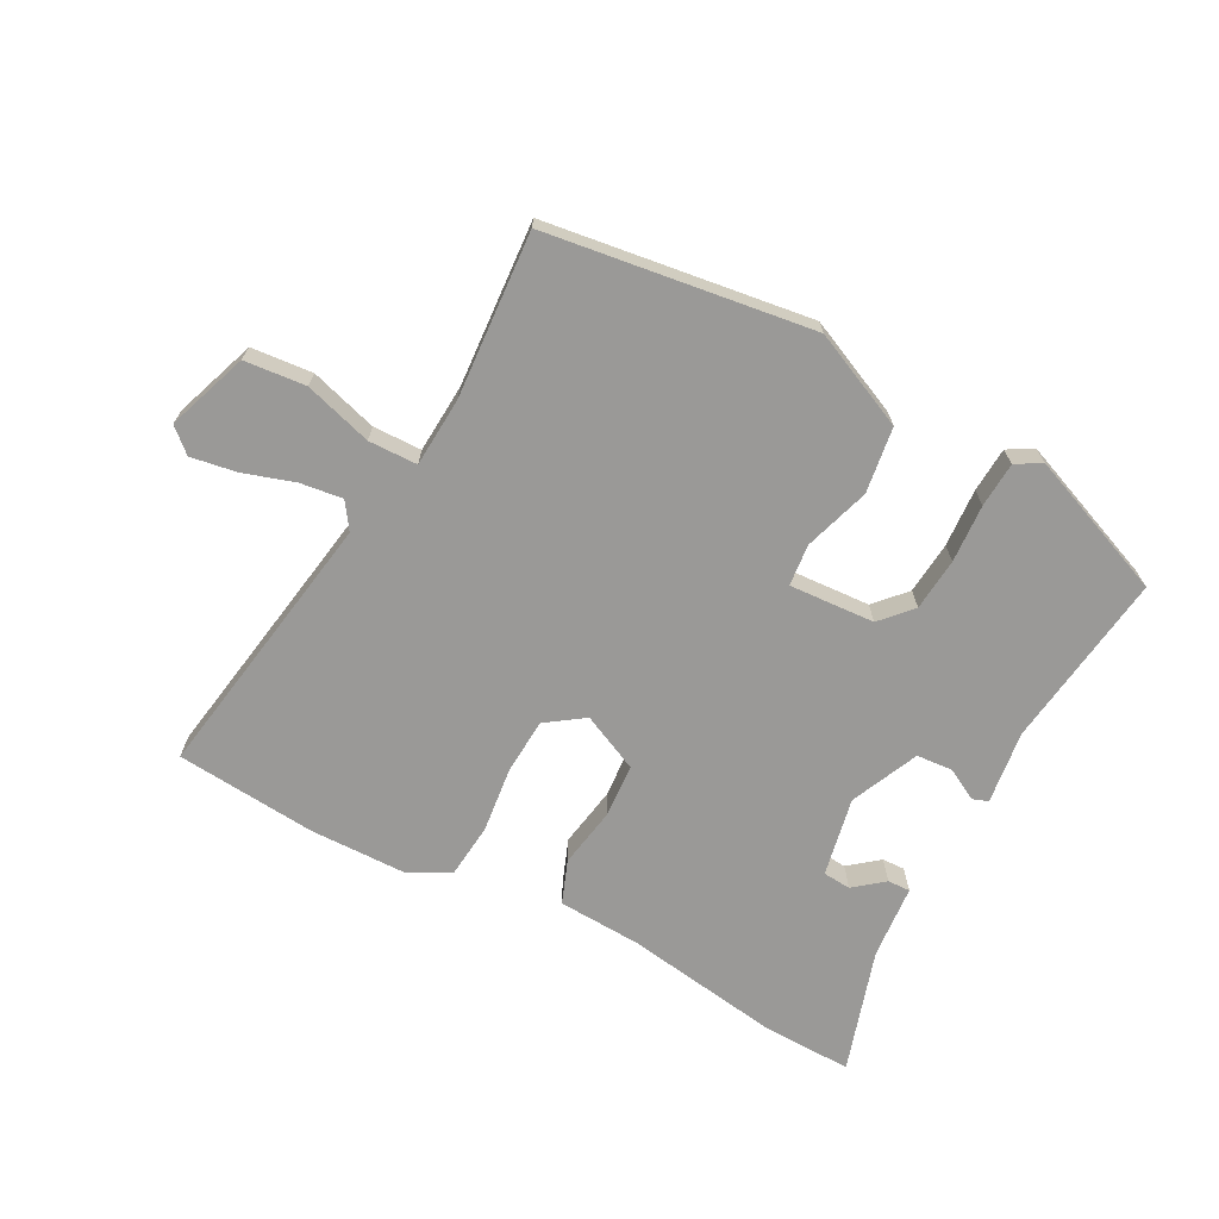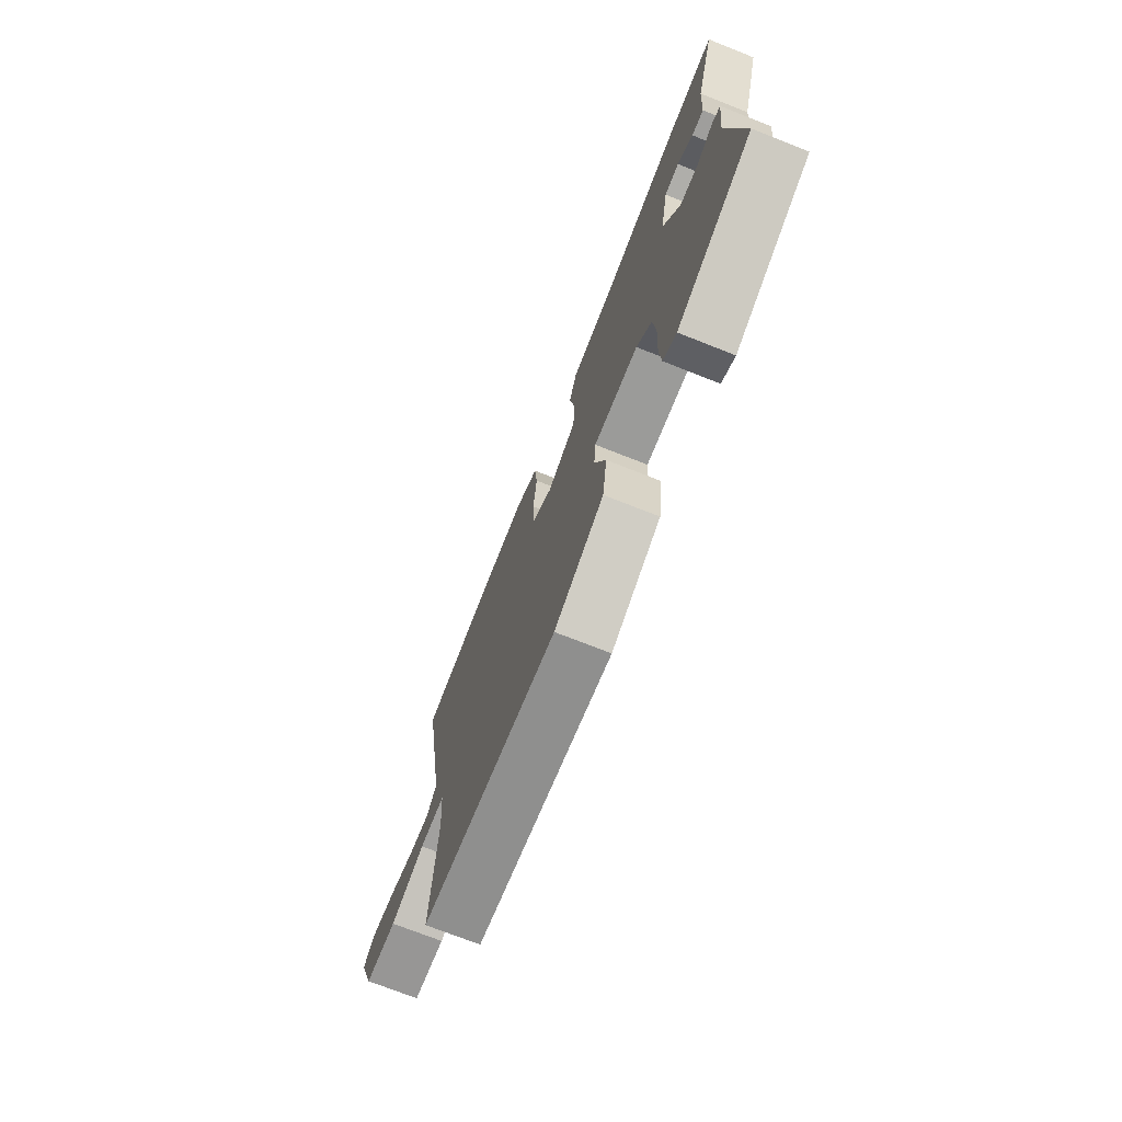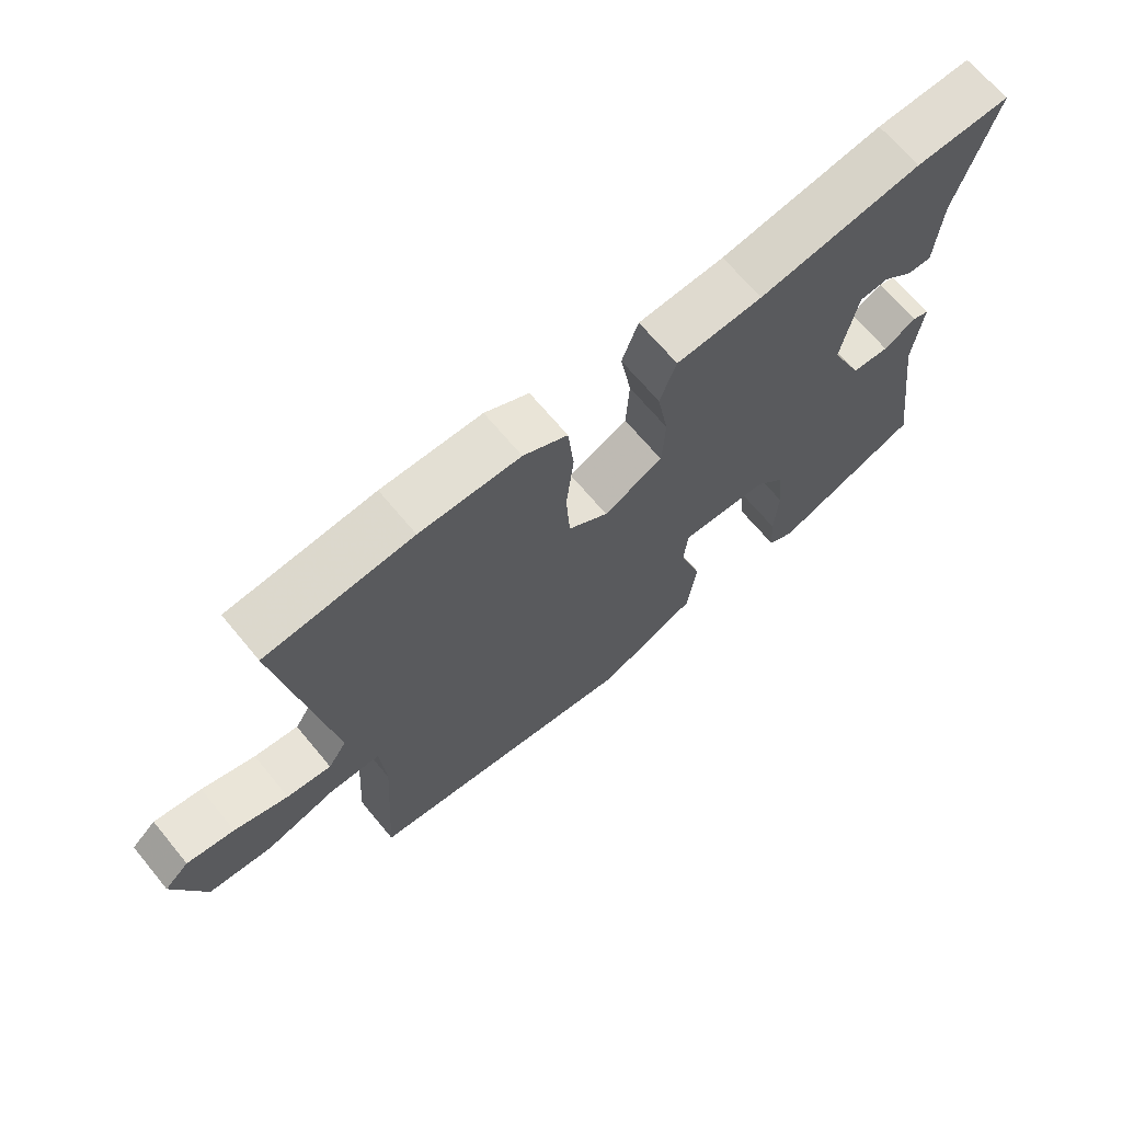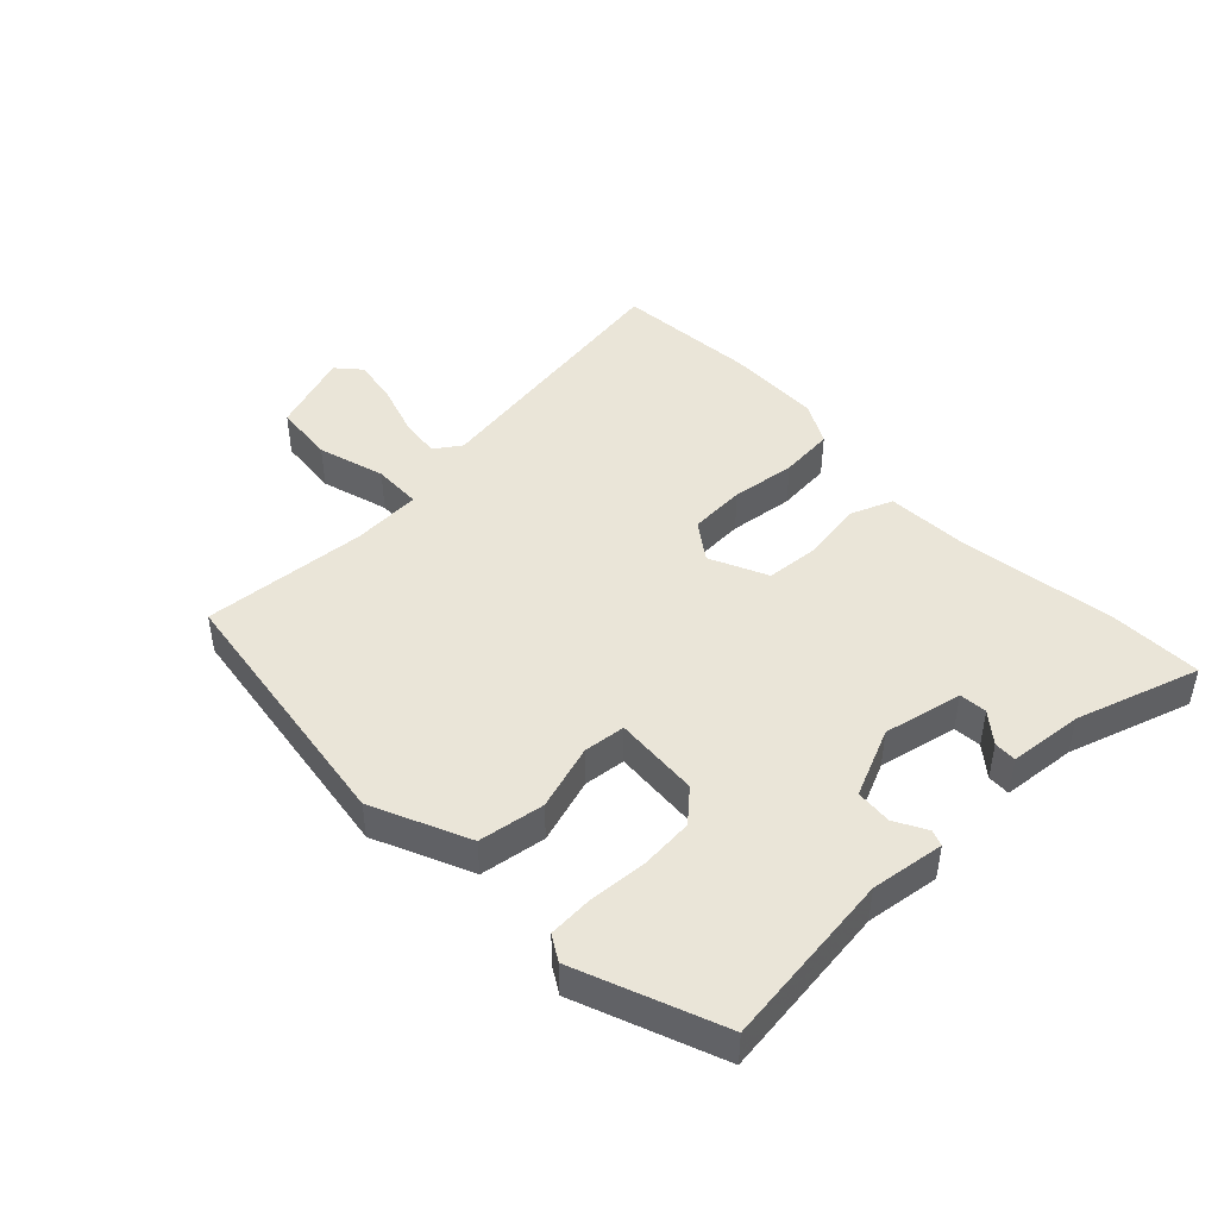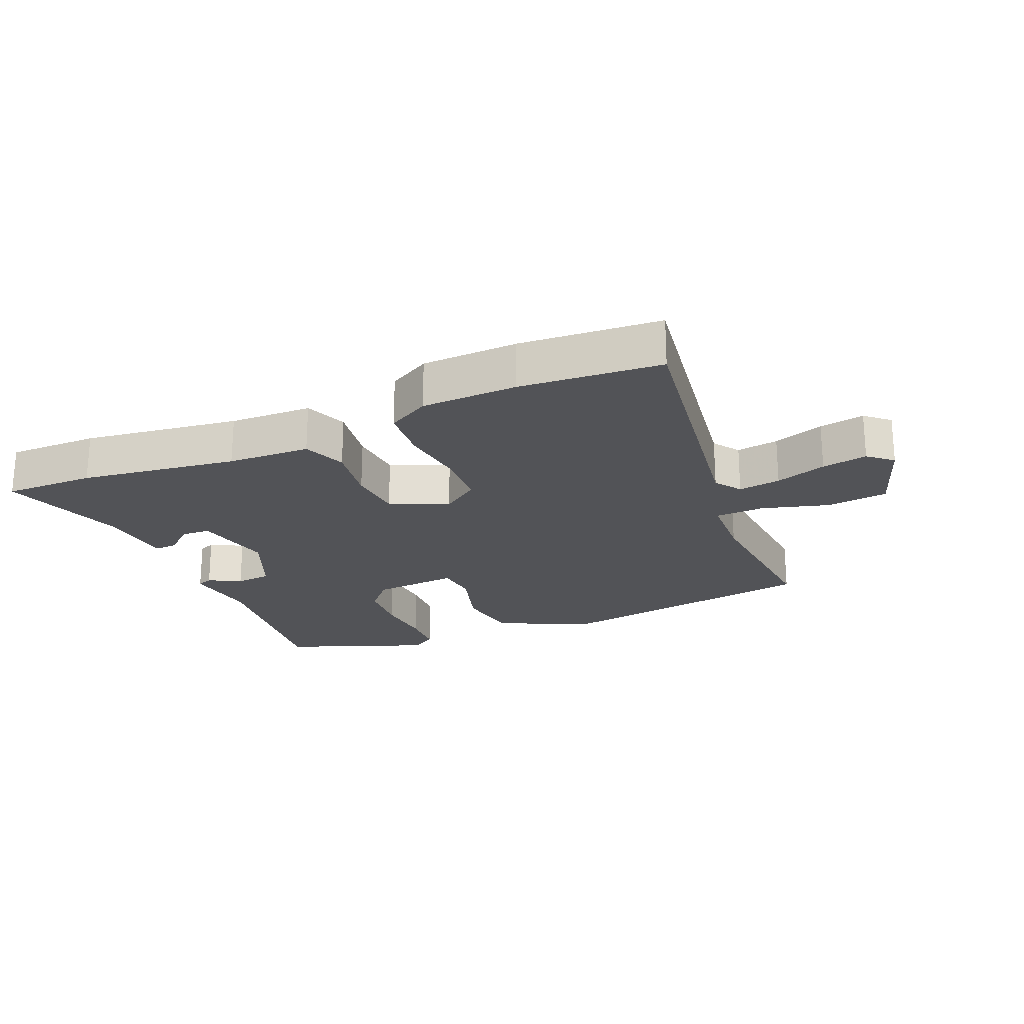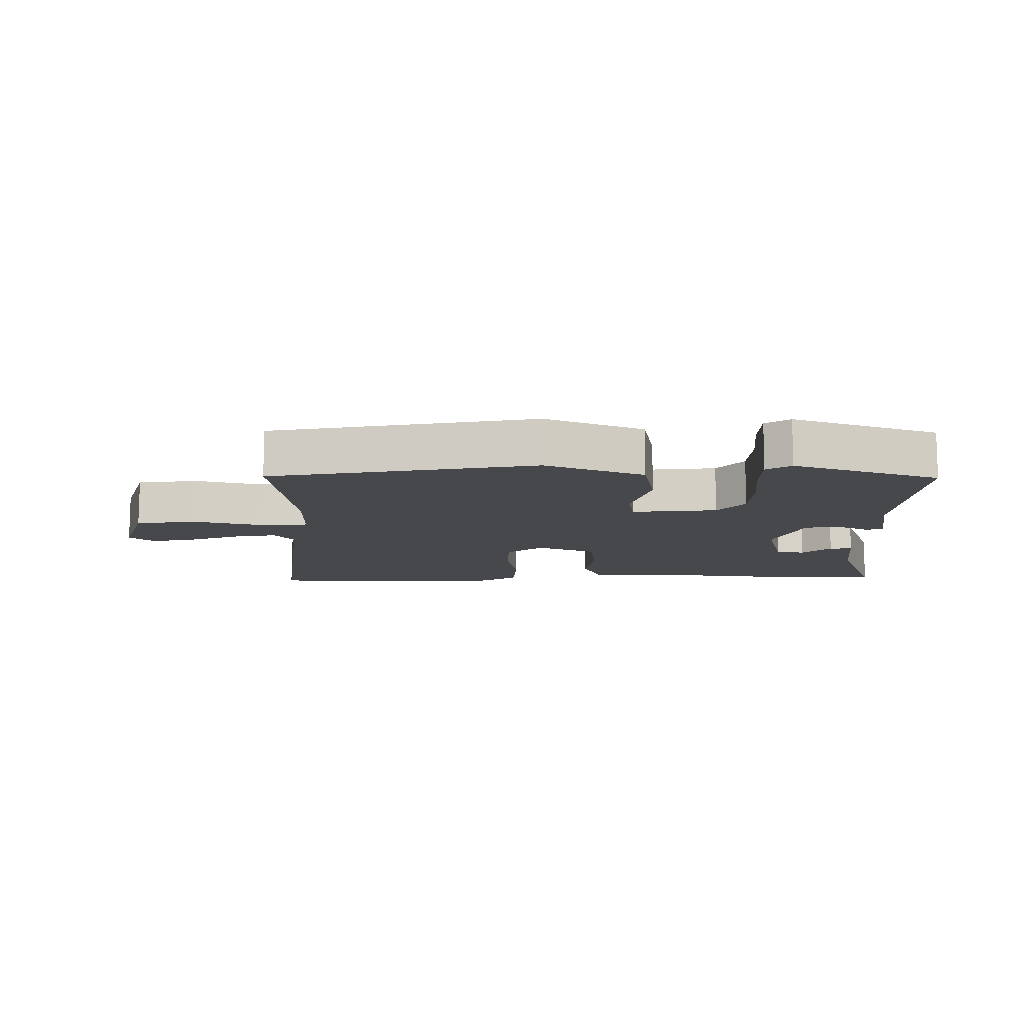
<metadata>
{"format":"obj","ext":"obj","renderer":"f3d","projection":"perspective","resolution":1024,"background":"white","views":[{"elev":-68.9,"azim":152.6,"up":"+Y"},{"elev":-72.5,"azim":-111.6,"up":"+Z"},{"elev":67.4,"azim":140.4,"up":"+Z"},{"elev":45.4,"azim":-132.9,"up":"+Y"},{"elev":-22.4,"azim":24.5,"up":"+Y"},{"elev":-11.6,"azim":-177.4,"up":"+Y"}]}
</metadata>
<code>
v 0.39 0.07 0.511
v 0.612 0.07 0.489
v 0.538 0.07 0.059
v 0.566 0.07 0.017
v 0.633 0.07 0.025
v 0.714 0.07 0.05
v 0.786 0.07 0.061
v 0.823 0.07 0.027
v 0.776 0.07 -0.1
v 0.679 0.07 -0.108
v 0.573 0.07 -0.075
v 0.496 0.07 -0.076
v 0.488 0.07 -0.185
v 0.504 0.07 -0.446
v 0.085 0.07 -0.5
v -0.066 0.07 -0.43
v -0.08 0.07 -0.326
v -0.046 0.07 -0.223
v -0.052 0.07 -0.157
v -0.187 0.07 -0.164
v -0.232 0.07 -0.212
v -0.24 0.07 -0.295
v -0.235 0.07 -0.387
v -0.24 0.07 -0.458
v -0.28 0.07 -0.481
v -0.505 0.07 -0.389
v -0.466 0.07 -0.111
v -0.48 0.07 0.005
v -0.455 0.07 0.014
v -0.405 0.07 -0.014
v -0.348 0.07 -0.01
v -0.299 0.07 0.097
v -0.323 0.07 0.222
v -0.367 0.07 0.226
v -0.414 0.07 0.189
v -0.45 0.07 0.188
v -0.459 0.07 0.305
v -0.518 0.07 0.501
v -0.374 0.07 0.496
v -0.127 0.07 0.456
v 0.004 0.07 0.448
v 0.029 0.07 0.38
v 0.012 0.07 0.286
v 0.017 0.07 0.2
v 0.107 0.07 0.157
v 0.167 0.07 0.198
v 0.173 0.07 0.287
v 0.162 0.07 0.389
v 0.171 0.07 0.475
v 0.238 0.07 0.51
v 0.39 0 0.511
v 0.612 0 0.489
v 0.538 0 0.059
v 0.566 0 0.017
v 0.633 0 0.025
v 0.714 0 0.05
v 0.786 0 0.061
v 0.823 0 0.027
v 0.776 0 -0.1
v 0.679 0 -0.108
v 0.573 0 -0.075
v 0.496 0 -0.076
v 0.488 0 -0.185
v 0.504 0 -0.446
v 0.085 0 -0.5
v -0.066 0 -0.43
v -0.08 0 -0.326
v -0.046 0 -0.223
v -0.052 0 -0.157
v -0.187 0 -0.164
v -0.232 0 -0.212
v -0.24 0 -0.295
v -0.235 0 -0.387
v -0.24 0 -0.458
v -0.28 0 -0.481
v -0.505 0 -0.389
v -0.466 0 -0.111
v -0.48 0 0.005
v -0.455 0 0.014
v -0.405 0 -0.014
v -0.348 0 -0.01
v -0.299 0 0.097
v -0.323 0 0.222
v -0.367 0 0.226
v -0.414 0 0.189
v -0.45 0 0.188
v -0.459 0 0.305
v -0.518 0 0.501
v -0.374 0 0.496
v -0.127 0 0.456
v 0.004 0 0.448
v 0.029 0 0.38
v 0.012 0 0.286
v 0.017 0 0.2
v 0.107 0 0.157
v 0.167 0 0.198
v 0.173 0 0.287
v 0.162 0 0.389
v 0.171 0 0.475
v 0.238 0 0.51
f 1 2 3
f 50 1 3
f 49 50 3
f 48 49 3
f 47 48 3
f 46 47 3 4
f 45 46 4
f 40 41 42 43
f 40 43 44
f 39 40 44
f 38 39 44
f 37 38 44
f 34 35 36 37
f 33 34 37 44
f 32 33 44 45
f 27 28 29 30
f 27 30 31
f 26 27 31
f 25 26 31
f 24 25 31
f 23 24 31
f 22 23 31
f 21 22 31 32
f 16 17 18
f 15 16 18
f 14 15 18
f 13 14 18
f 12 13 18 19
f 9 10 11
f 8 9 11
f 7 8 11
f 6 7 11
f 5 6 11
f 4 5 11 12
f 12 19 20
f 4 12 20
f 45 4 20
f 20 21 32 45
f 53 52 51
f 53 51 100
f 53 100 99
f 53 99 98
f 53 98 97
f 54 53 97 96
f 54 96 95
f 93 92 91 90
f 94 93 90
f 94 90 89
f 94 89 88
f 94 88 87
f 87 86 85 84
f 94 87 84 83
f 95 94 83 82
f 80 79 78 77
f 81 80 77
f 81 77 76
f 81 76 75
f 81 75 74
f 81 74 73
f 81 73 72
f 82 81 72 71
f 68 67 66
f 68 66 65
f 68 65 64
f 68 64 63
f 69 68 63 62
f 61 60 59
f 61 59 58
f 61 58 57
f 61 57 56
f 61 56 55
f 62 61 55 54
f 70 69 62
f 70 62 54
f 70 54 95
f 95 82 71 70
f 1 51 52 2
f 2 52 53 3
f 3 53 54 4
f 4 54 55 5
f 5 55 56 6
f 6 56 57 7
f 7 57 58 8
f 8 58 59 9
f 9 59 60 10
f 10 60 61 11
f 11 61 62 12
f 12 62 63 13
f 13 63 64 14
f 14 64 65 15
f 15 65 66 16
f 16 66 67 17
f 17 67 68 18
f 18 68 69 19
f 19 69 70 20
f 20 70 71 21
f 21 71 72 22
f 22 72 73 23
f 23 73 74 24
f 24 74 75 25
f 25 75 76 26
f 26 76 77 27
f 27 77 78 28
f 28 78 79 29
f 29 79 80 30
f 30 80 81 31
f 31 81 82 32
f 32 82 83 33
f 33 83 84 34
f 34 84 85 35
f 35 85 86 36
f 36 86 87 37
f 37 87 88 38
f 38 88 89 39
f 39 89 90 40
f 40 90 91 41
f 41 91 92 42
f 42 92 93 43
f 43 93 94 44
f 44 94 95 45
f 45 95 96 46
f 46 96 97 47
f 47 97 98 48
f 48 98 99 49
f 49 99 100 50
f 50 100 51 1

</code>
